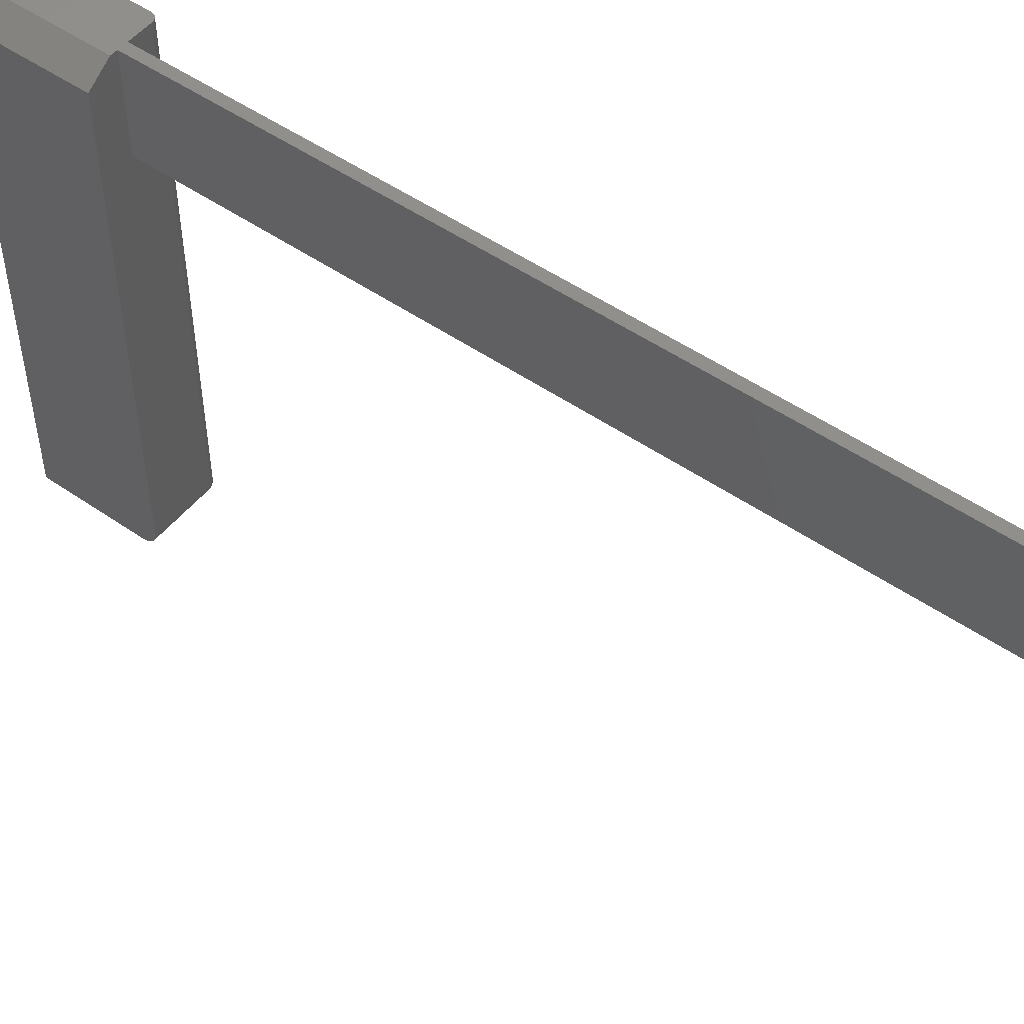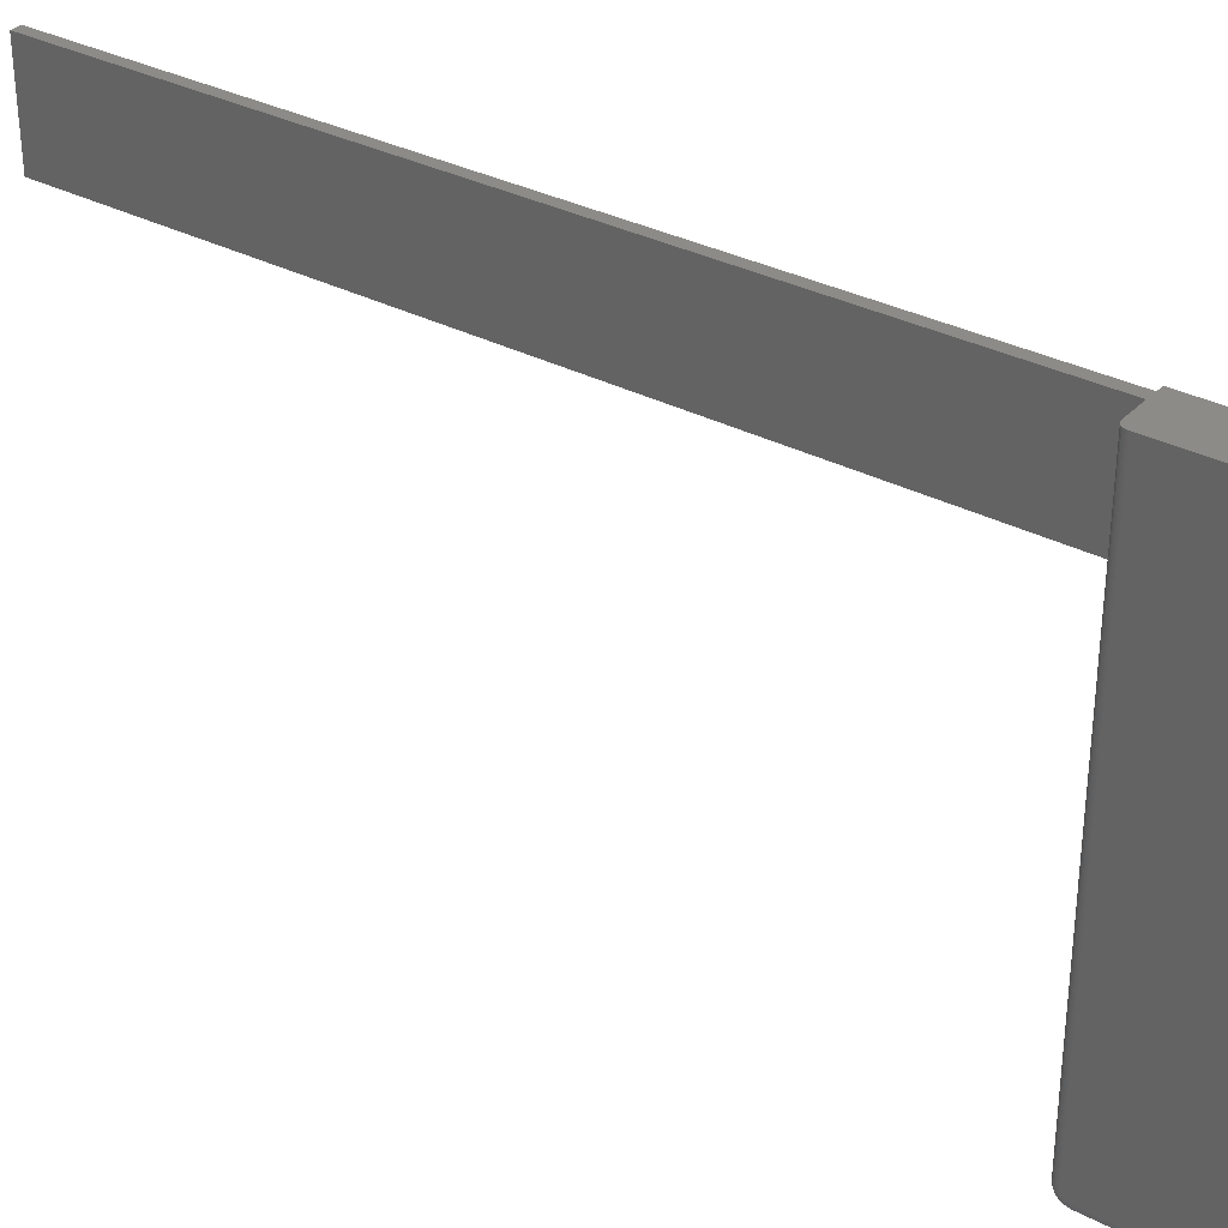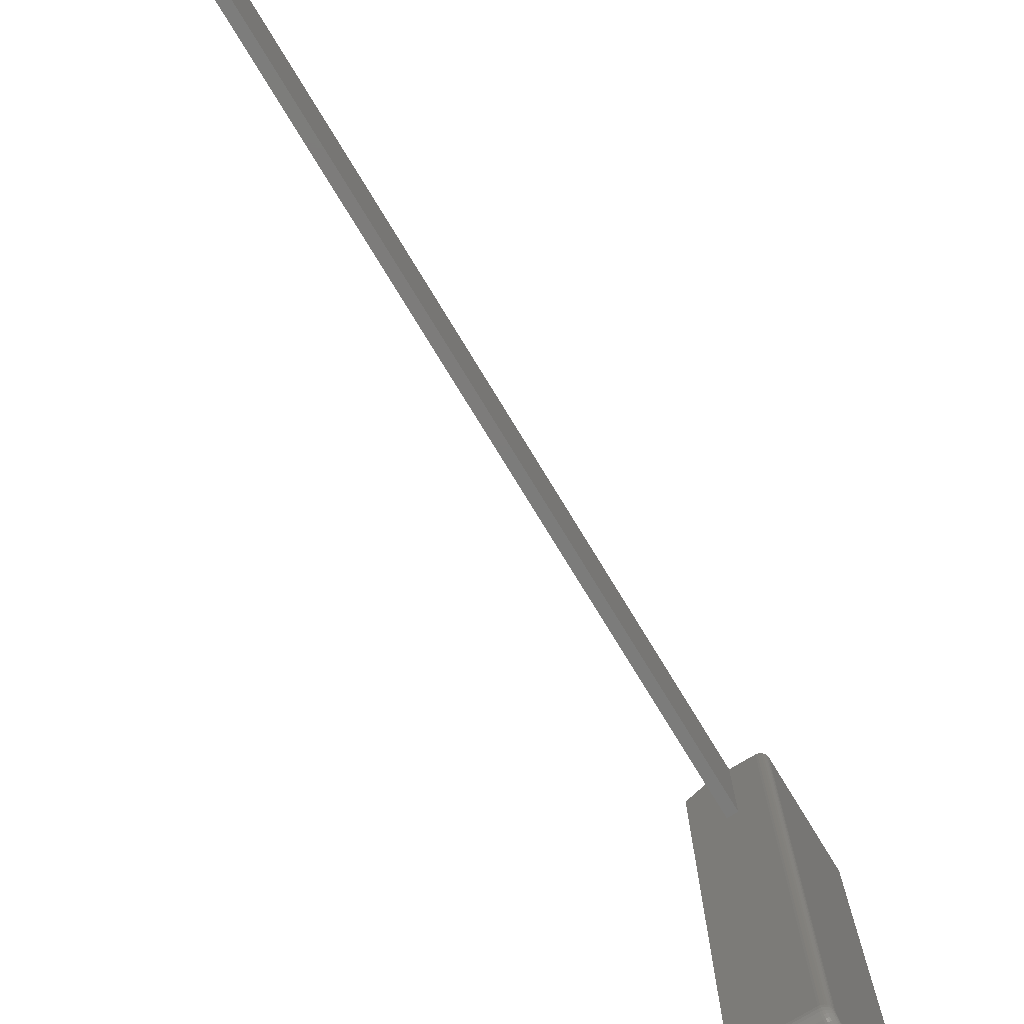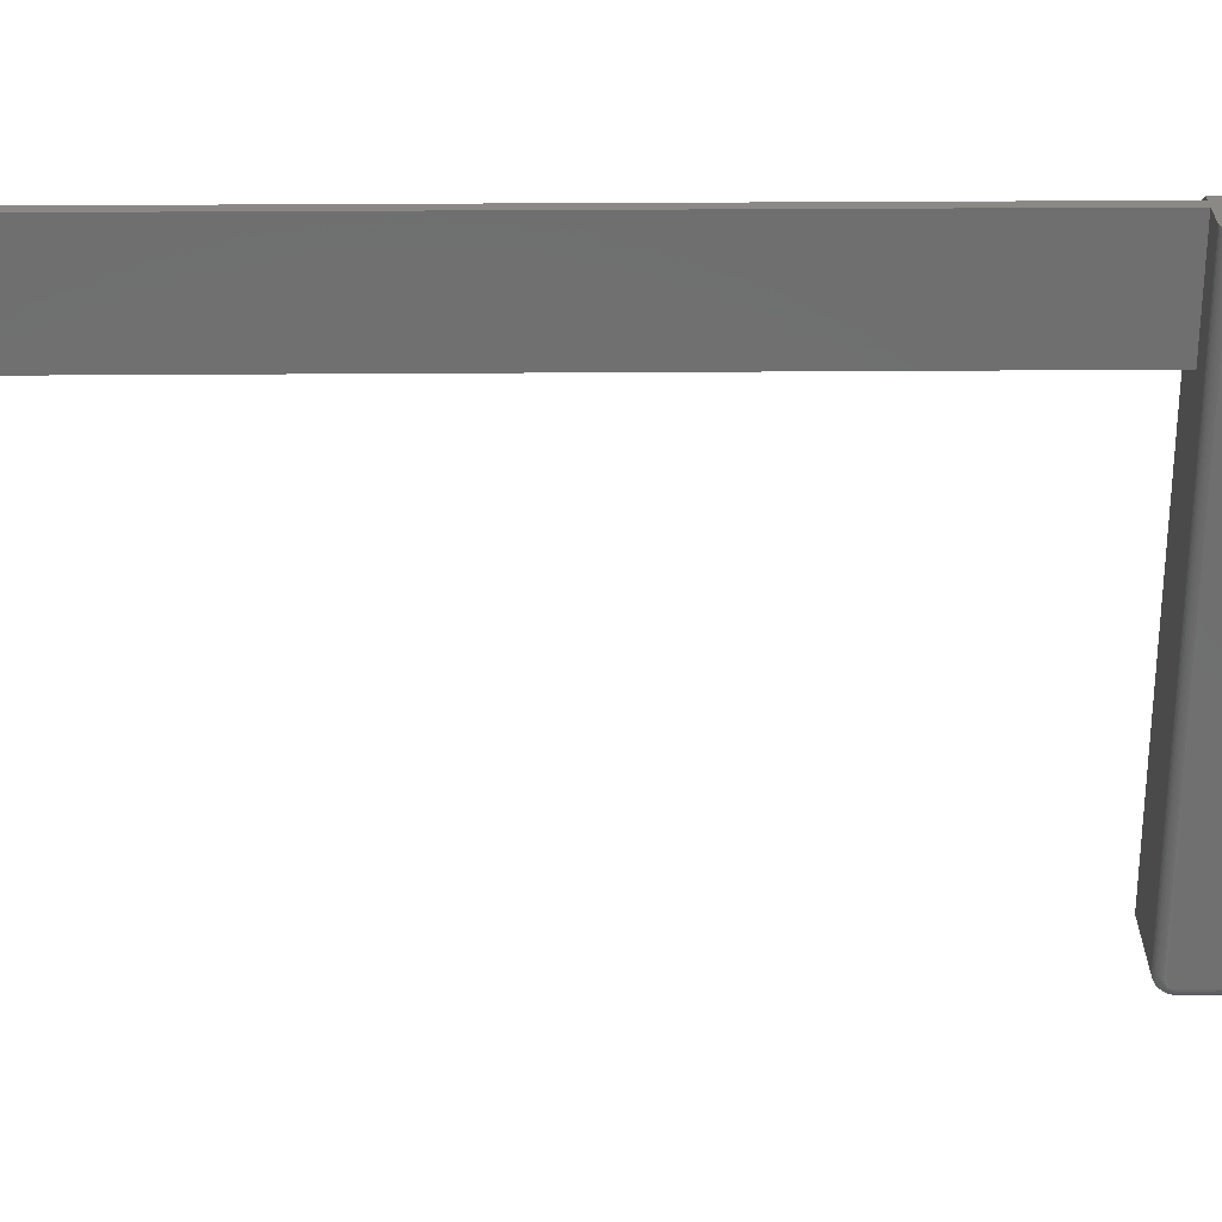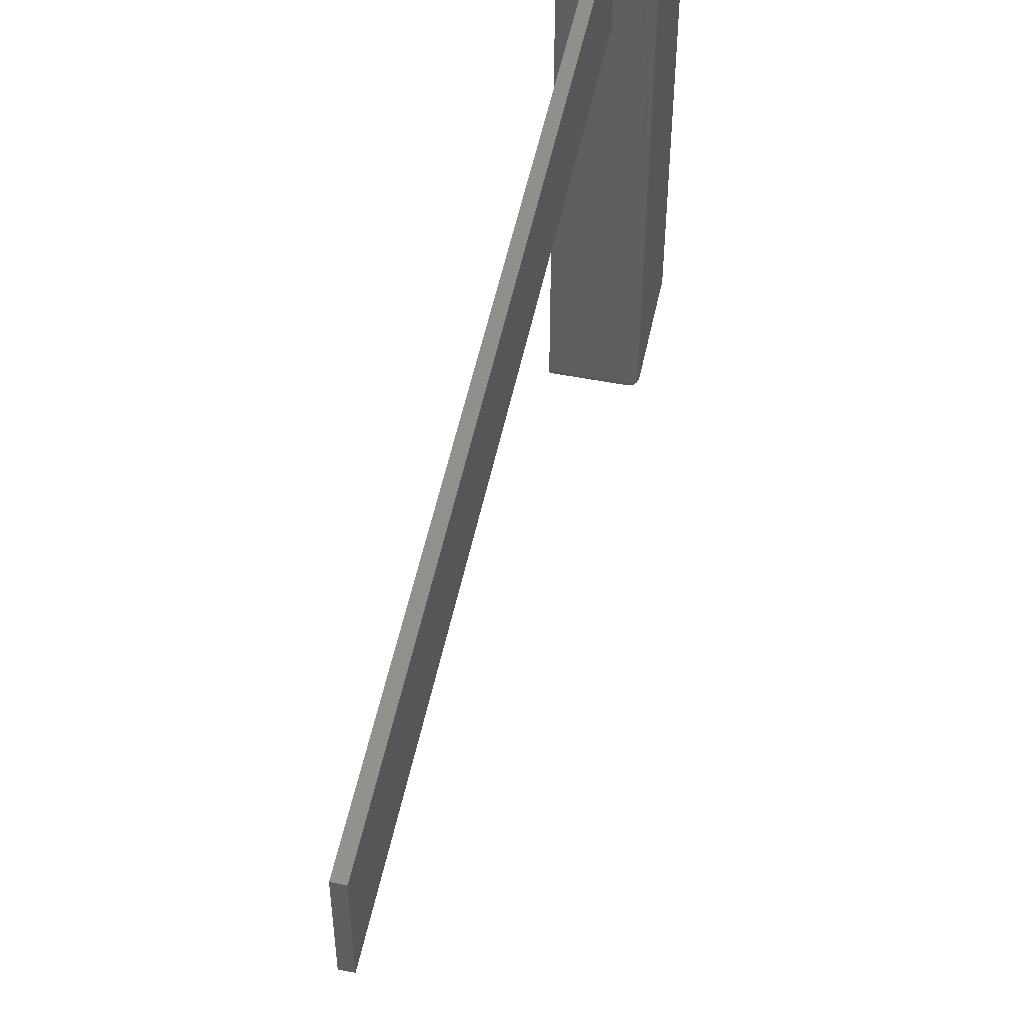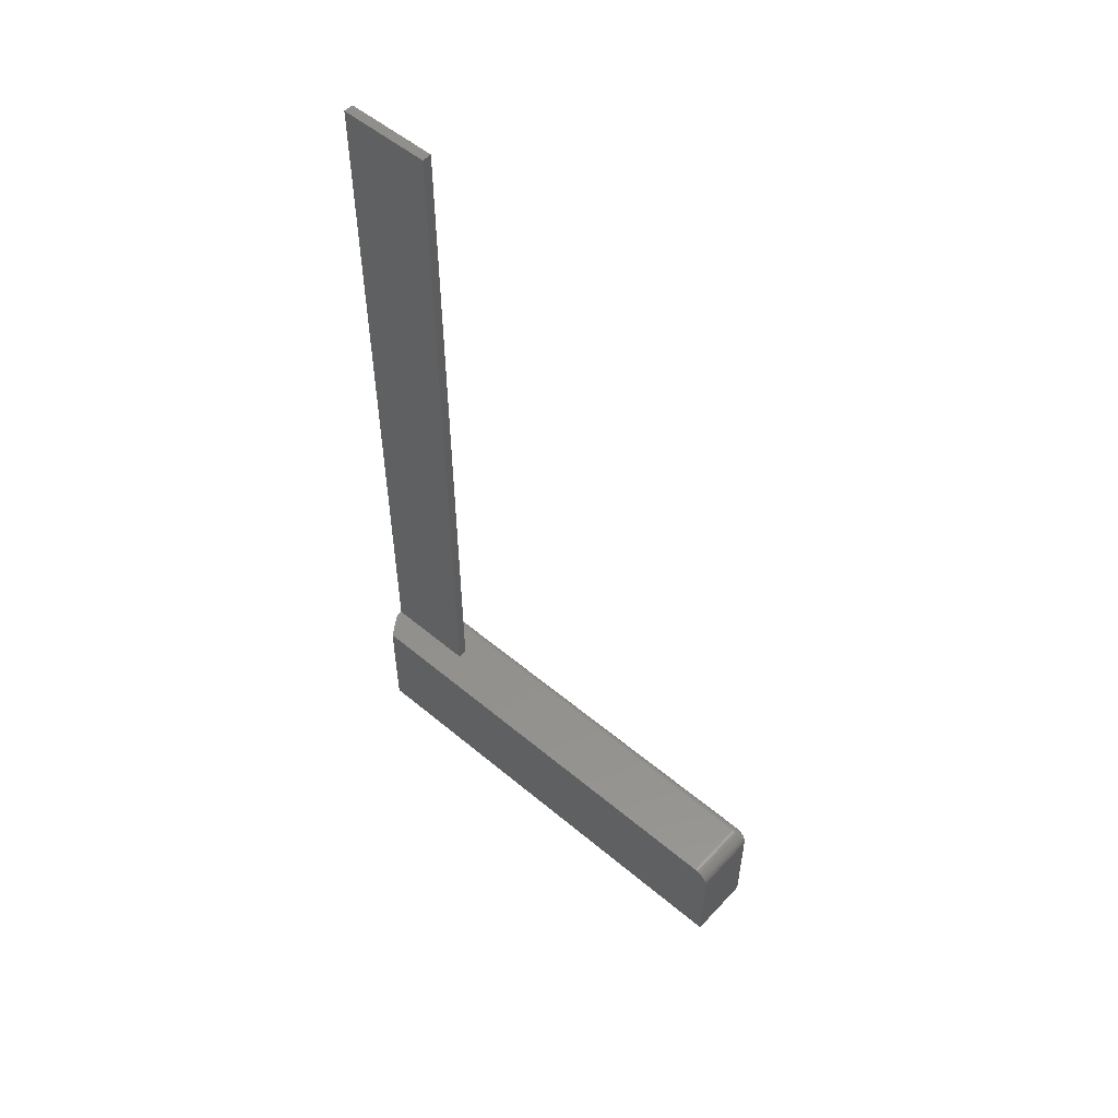
<metadata>
{"format":"stl","ext":"stl","renderer":"f3d","projection":"perspective","resolution":1024,"background":"white","views":[{"elev":50.6,"azim":127.3,"up":"+Z"},{"elev":32.5,"azim":-53.7,"up":"+Z"},{"elev":-75.6,"azim":-148.7,"up":"+Z"},{"elev":28.2,"azim":-90.7,"up":"+Z"},{"elev":52.7,"azim":-168.2,"up":"+Z"},{"elev":53.5,"azim":131.8,"up":"+Y"}]}
</metadata>
<code>
# stl→obj: 122 verts, 240 faces
v -0.07031 -0.007812 0.01562
v -0.07031 -0.1172 0.4844
v -0.07031 -0.007812 0.4844
v -0.07031 -0.007963 0.0141
v -0.07031 -0.008407 0.01264
v -0.07031 -0.009129 0.01128
v -0.07031 -0.0101 0.0101
v -0.07031 -0.01128 0.009129
v -0.07031 -0.01264 0.008407
v -0.07031 -0.0141 0.007963
v -0.07031 -0.01562 0.007812
v -0.07031 -0.1172 0.007812
v 0.001069 -0.1172 0.4688
v 0.001069 3.962e-18 0.4688
v -0.02237 -0.1172 0.4844
v -0.02237 2.661e-18 0.4844
v -0.069 -0.003472 0.4844
v -0.07016 -0.006288 0.4844
v -0.06972 -0.004823 0.4844
v -0.06684 -0.001317 0.4844
v -0.02919 0 0.4844
v -0.03906 1.735e-18 0.4844
v -0.0625 4.337e-19 0.4844
v -0.06402 -0.0001501 0.4844
v -0.06549 -0.0005947 0.4844
v -0.06802 -0.002288 0.4844
v -0.02919 0.75 0.4844
v -0.03906 0.75 0.4844
v -0.07016 -0.1172 0.006288
v -0.069 -0.1172 0.003472
v -0.06972 -0.1172 0.004823
v -0.06802 -0.1172 0.002288
v -0.06684 -0.1172 0.001317
v -0.06549 -0.1172 0.0005947
v -0.06402 -0.1172 0.0001501
v -0.0625 -0.1172 -4.784e-19
v 0.001069 -0.1172 -4.371e-18
v -0.03906 0.75 0.3906
v -0.02919 0.75 0.3906
v -0.03906 0 0.3906
v -0.02919 0 0.3906
v -0.0625 4.337e-19 0.01562
v 0.001069 3.962e-18 0.01562
v -0.0625 -0.0003002 0.01258
v 0.001069 -0.0003002 0.01258
v -0.0625 -0.001189 0.009646
v 0.001069 -0.001189 0.009646
v -0.0625 -0.002633 0.006944
v 0.001069 -0.002633 0.006944
v -0.0625 -0.004576 0.004576
v 0.001069 -0.004576 0.004576
v -0.0625 -0.006944 0.002633
v 0.001069 -0.006944 0.002633
v -0.0625 -0.009646 0.001189
v 0.001069 -0.009646 0.001189
v -0.0625 -0.01258 0.0003002
v 0.001069 -0.01258 0.0003002
v -0.0625 -0.01562 -4.784e-19
v 0.001069 -0.01562 -4.371e-18
v -0.06402 -0.0001501 0.01562
v -0.06549 -0.0005947 0.01562
v -0.06684 -0.001317 0.01562
v -0.06802 -0.002288 0.01562
v -0.069 -0.003472 0.01562
v -0.06972 -0.004823 0.01562
v -0.07016 -0.006288 0.01562
v -0.06402 -0.01562 0.0001501
v -0.06549 -0.01562 0.0005947
v -0.06684 -0.01562 0.001317
v -0.06802 -0.01562 0.002288
v -0.069 -0.01562 0.003472
v -0.06972 -0.01562 0.004823
v -0.07016 -0.01562 0.006288
v -0.07016 -0.0138 0.006468
v -0.06972 -0.01352 0.00503
v -0.069 -0.01325 0.003706
v -0.06802 -0.01302 0.002544
v -0.06684 -0.01283 0.001592
v -0.06549 -0.01269 0.0008835
v -0.06402 -0.01261 0.0004475
v -0.07016 -0.006468 0.0138
v -0.06972 -0.00503 0.01352
v -0.069 -0.003706 0.01325
v -0.06802 -0.002544 0.01302
v -0.06684 -0.001592 0.01283
v -0.06549 -0.0008835 0.01269
v -0.06402 -0.0004475 0.01261
v -0.07016 -0.006999 0.01205
v -0.06972 -0.005645 0.01149
v -0.069 -0.004397 0.01097
v -0.06802 -0.003303 0.01052
v -0.06684 -0.002406 0.01015
v -0.06549 -0.001739 0.009873
v -0.06402 -0.001328 0.009703
v -0.07016 -0.007862 0.01044
v -0.06972 -0.006643 0.009624
v -0.069 -0.00552 0.008873
v -0.06802 -0.004536 0.008215
v -0.06684 -0.003728 0.007676
v -0.06549 -0.003128 0.007275
v -0.06402 -0.002758 0.007028
v -0.07016 -0.009023 0.009023
v -0.06972 -0.007987 0.007987
v -0.069 -0.007032 0.007032
v -0.06802 -0.006194 0.006194
v -0.06684 -0.005507 0.005507
v -0.06549 -0.004997 0.004997
v -0.06402 -0.004683 0.004683
v -0.07016 -0.01044 0.007862
v -0.06972 -0.009624 0.006643
v -0.069 -0.008873 0.00552
v -0.06802 -0.008215 0.004536
v -0.06684 -0.007676 0.003728
v -0.06549 -0.007275 0.003128
v -0.06402 -0.007028 0.002758
v -0.07016 -0.01205 0.006999
v -0.06972 -0.01149 0.005645
v -0.069 -0.01097 0.004397
v -0.06802 -0.01052 0.003303
v -0.06684 -0.01015 0.002406
v -0.06549 -0.009873 0.001739
v -0.06402 -0.009703 0.001328
f 1 2 3
f 4 5 6
f 4 6 7
f 4 7 8
f 4 8 9
f 4 9 10
f 4 10 11
f 12 2 1
f 12 1 4
f 12 4 11
f 13 14 15
f 15 14 16
f 3 17 18
f 17 19 18
f 20 16 21
f 20 21 22
f 20 22 23
f 20 23 24
f 20 24 25
f 15 16 20
f 15 20 26
f 15 26 17
f 15 17 3
f 15 3 2
f 27 28 21
f 21 28 22
f 12 29 30
f 30 29 31
f 13 15 2
f 13 2 12
f 13 12 30
f 13 30 32
f 13 32 33
f 13 33 34
f 13 34 35
f 13 35 36
f 13 36 37
f 38 28 39
f 39 28 27
f 40 38 41
f 41 38 39
f 41 39 21
f 21 39 27
f 22 28 40
f 40 28 38
f 22 40 23
f 40 42 23
f 21 16 41
f 43 42 40
f 43 40 41
f 43 41 16
f 43 16 14
f 42 43 44
f 44 43 45
f 44 45 46
f 46 45 47
f 46 47 48
f 48 47 49
f 48 49 50
f 50 49 51
f 50 51 52
f 52 51 53
f 52 53 54
f 54 53 55
f 54 55 56
f 56 55 57
f 56 57 58
f 58 57 59
f 58 59 36
f 36 59 37
f 23 42 24
f 24 42 60
f 24 60 25
f 25 60 61
f 25 61 20
f 20 61 62
f 20 62 26
f 26 62 63
f 26 63 17
f 17 63 64
f 17 64 19
f 19 64 65
f 19 65 18
f 18 65 66
f 18 66 3
f 3 66 1
f 58 36 67
f 67 36 35
f 67 35 68
f 68 35 34
f 68 34 69
f 69 34 33
f 69 33 70
f 70 33 32
f 70 32 71
f 71 32 30
f 71 30 72
f 72 30 31
f 72 31 73
f 73 31 29
f 73 29 11
f 11 29 12
f 11 10 73
f 73 10 74
f 73 74 72
f 72 74 75
f 72 75 71
f 71 75 76
f 71 76 70
f 70 76 77
f 70 77 69
f 69 77 78
f 69 78 68
f 68 78 79
f 68 79 67
f 67 79 80
f 67 80 58
f 58 80 56
f 4 1 81
f 81 1 66
f 81 66 82
f 82 66 65
f 82 65 83
f 83 65 64
f 83 64 84
f 84 64 63
f 84 63 85
f 85 63 62
f 85 62 86
f 86 62 61
f 86 61 87
f 87 61 60
f 87 60 44
f 44 60 42
f 5 4 88
f 88 4 81
f 88 81 89
f 89 81 82
f 89 82 90
f 90 82 83
f 90 83 91
f 91 83 84
f 91 84 92
f 92 84 85
f 92 85 93
f 93 85 86
f 93 86 94
f 94 86 87
f 94 87 46
f 46 87 44
f 6 5 95
f 95 5 88
f 95 88 96
f 96 88 89
f 96 89 97
f 97 89 90
f 97 90 98
f 98 90 91
f 98 91 99
f 99 91 92
f 99 92 100
f 100 92 93
f 100 93 101
f 101 93 94
f 101 94 48
f 48 94 46
f 7 6 102
f 102 6 95
f 102 95 103
f 103 95 96
f 103 96 104
f 104 96 97
f 104 97 105
f 105 97 98
f 105 98 106
f 106 98 99
f 106 99 107
f 107 99 100
f 107 100 108
f 108 100 101
f 108 101 50
f 50 101 48
f 8 7 109
f 109 7 102
f 109 102 110
f 110 102 103
f 110 103 111
f 111 103 104
f 111 104 112
f 112 104 105
f 112 105 113
f 113 105 106
f 113 106 114
f 114 106 107
f 114 107 115
f 115 107 108
f 115 108 52
f 52 108 50
f 9 8 116
f 116 8 109
f 116 109 117
f 117 109 110
f 117 110 118
f 118 110 111
f 118 111 119
f 119 111 112
f 119 112 120
f 120 112 113
f 120 113 121
f 121 113 114
f 121 114 122
f 122 114 115
f 122 115 54
f 54 115 52
f 10 9 74
f 74 9 116
f 74 116 75
f 75 116 117
f 75 117 76
f 76 117 118
f 76 118 77
f 77 118 119
f 77 119 78
f 78 119 120
f 78 120 79
f 79 120 121
f 79 121 80
f 80 121 122
f 80 122 56
f 56 122 54
f 59 57 55
f 43 47 45
f 13 37 47
f 13 47 43
f 13 43 14
f 37 59 55
f 37 55 53
f 37 53 51
f 37 51 49
f 37 49 47

</code>
